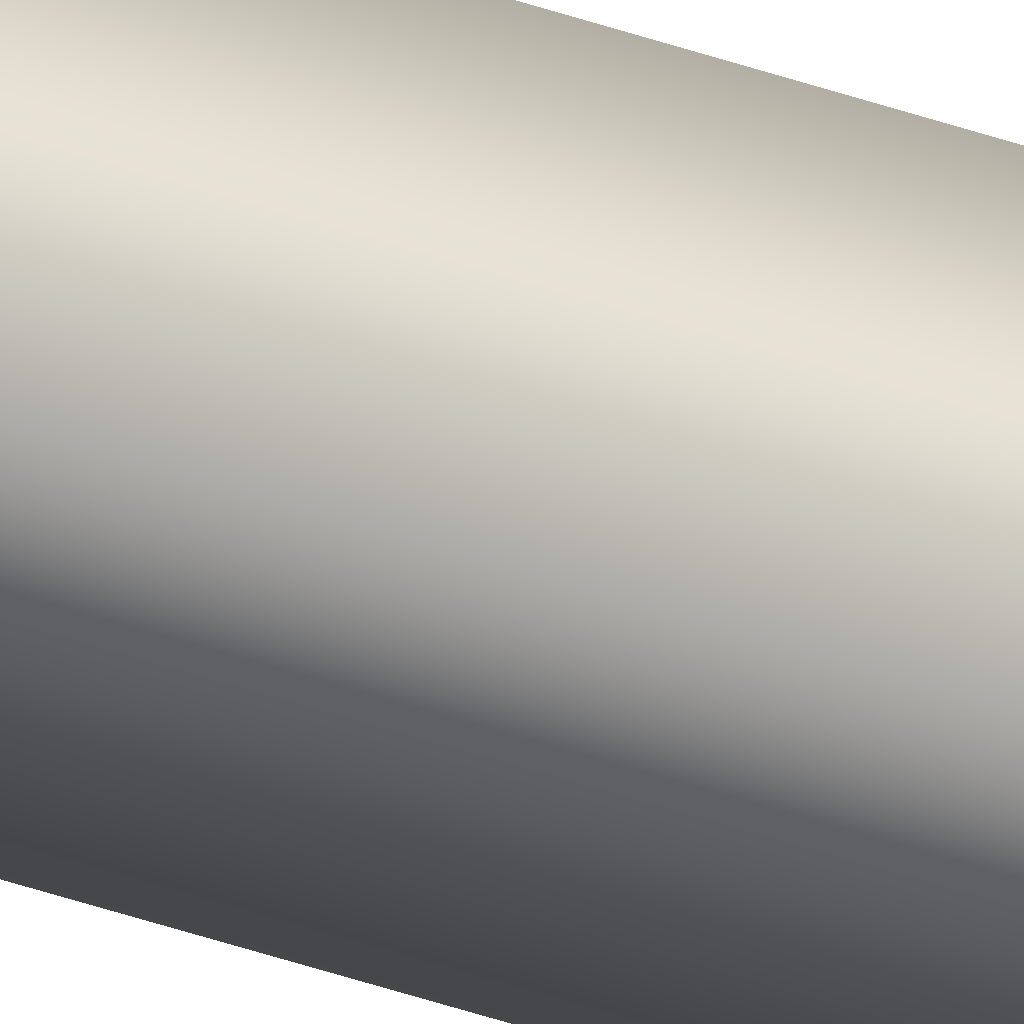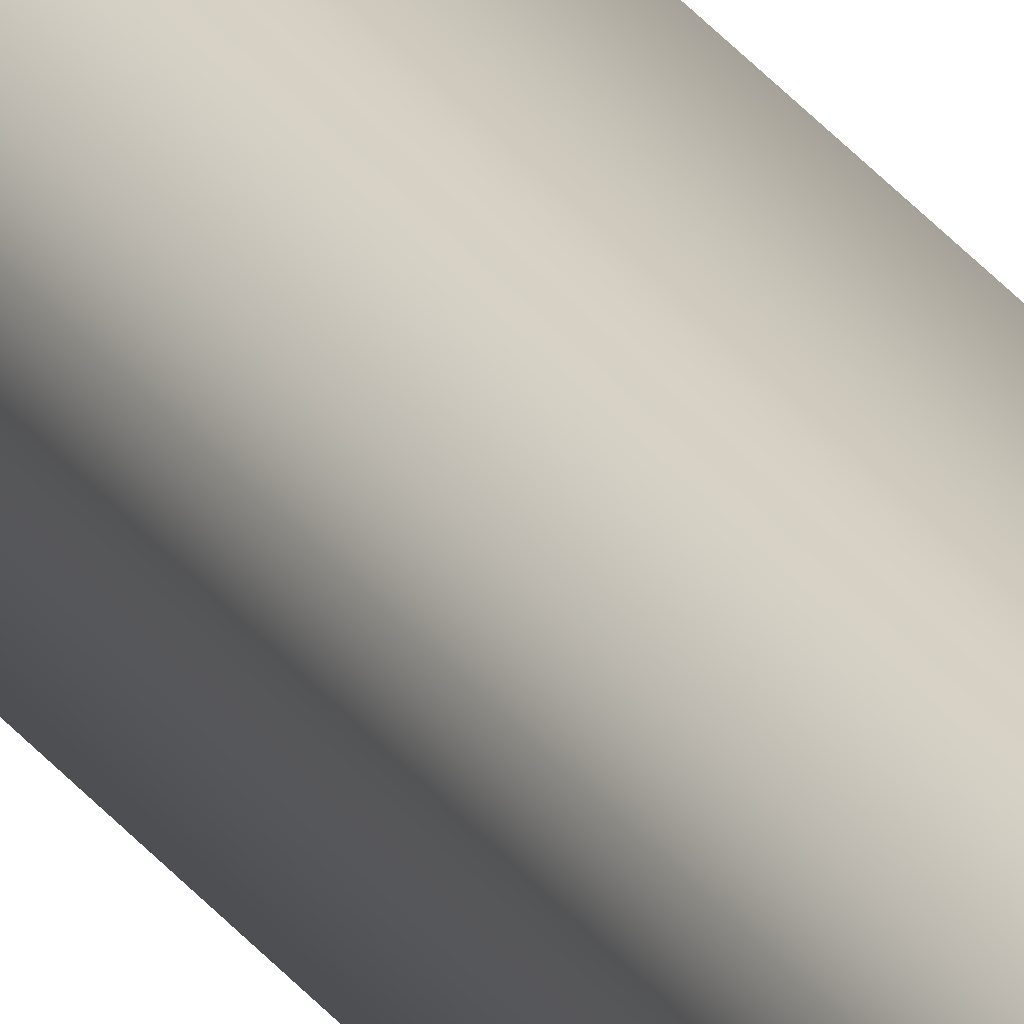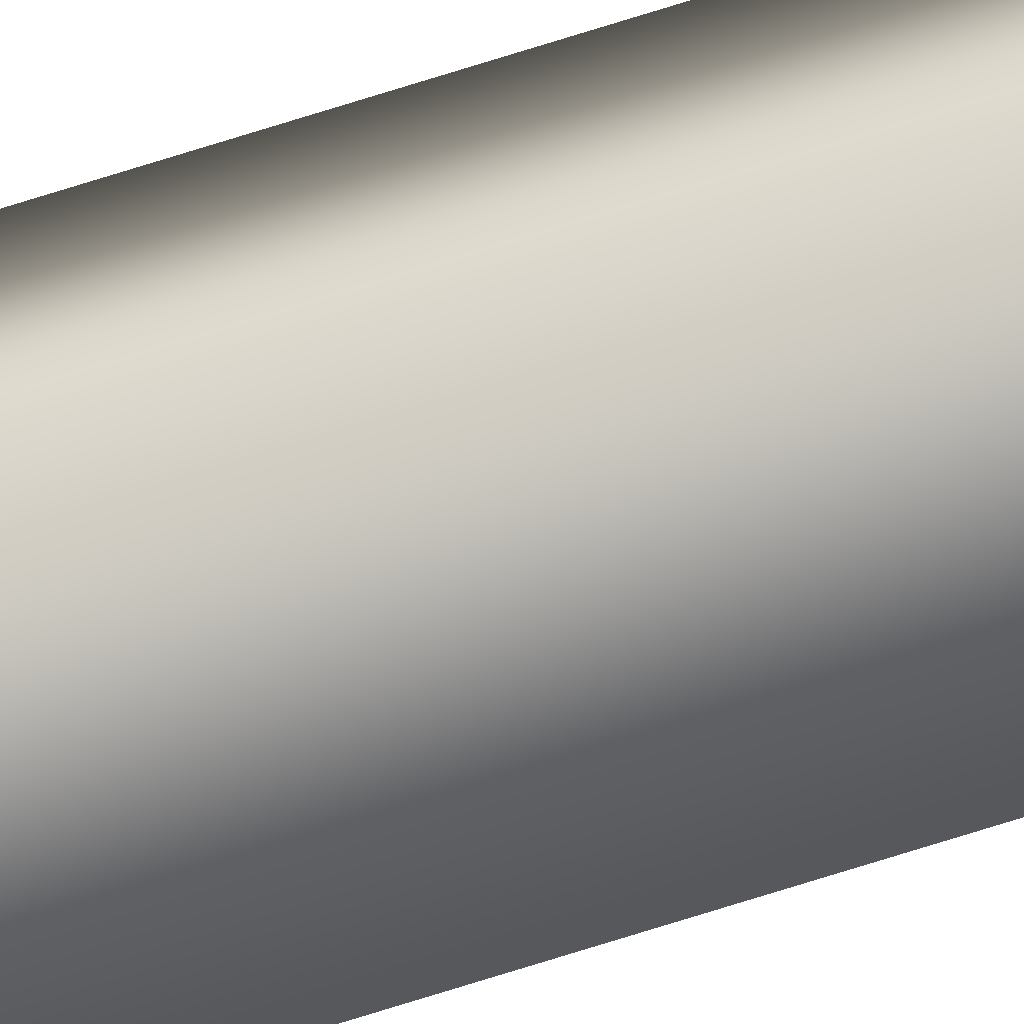
<metadata>
{"format":"obj","ext":"obj","renderer":"f3d","projection":"perspective","resolution":1024,"background":"white","views":[{"elev":-35.6,"azim":64.0,"up":"+Y"},{"elev":26.3,"azim":-26.4,"up":"+Y"},{"elev":-71.9,"azim":107.6,"up":"+Y"}]}
</metadata>
<code>
v 51.95 32.73 -65.65
v 51.95 32.73 -69.61
v 51.99 32.73 -65.65
v 51.99 32.73 -69.61
v 51.99 32.77 -69.61
v 51.95 32.77 -69.61
v 51.99 32.77 -65.65
v 51.95 32.77 -65.65
f 1 2 3
f 3 2 4
f 5 4 6
f 6 4 2
f 7 3 5
f 5 3 4
f 1 8 2
f 2 8 6
f 8 1 7
f 7 1 3
f 7 5 8
f 8 5 6

</code>
